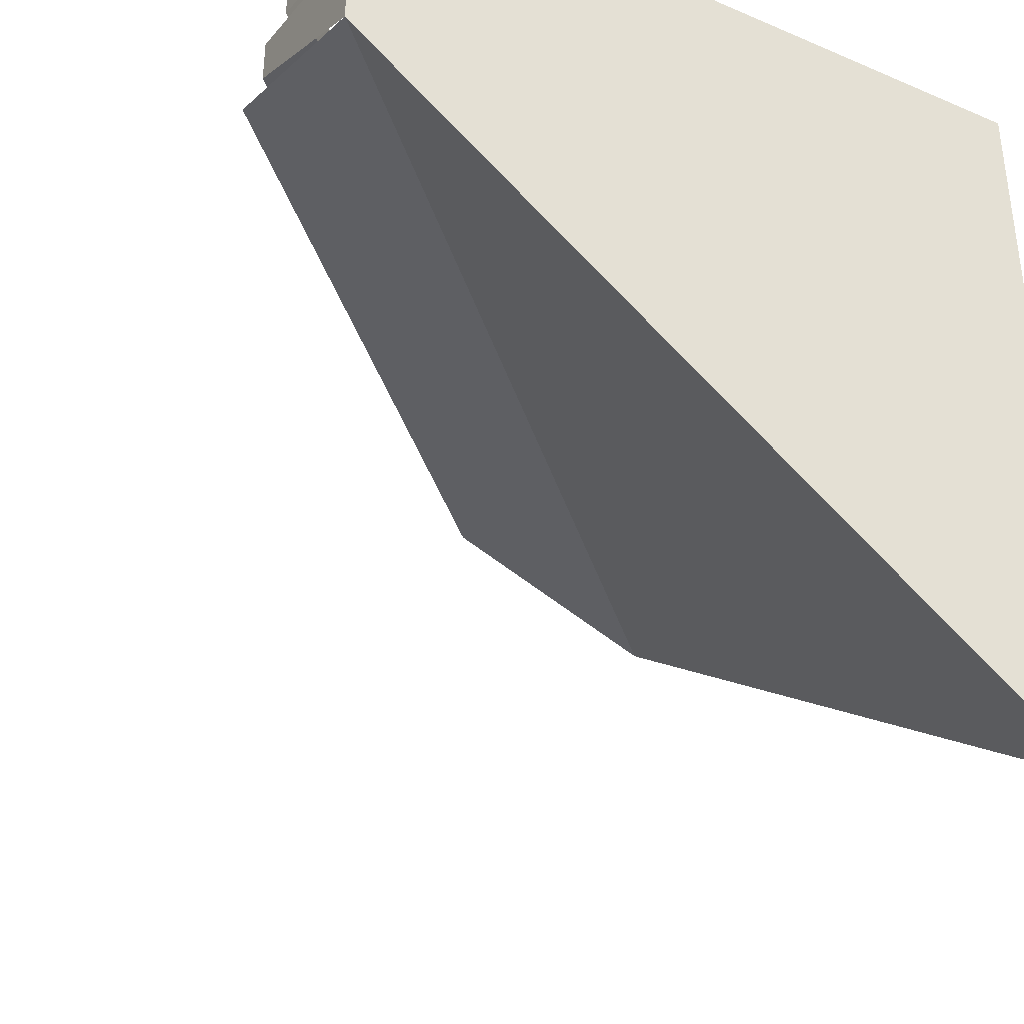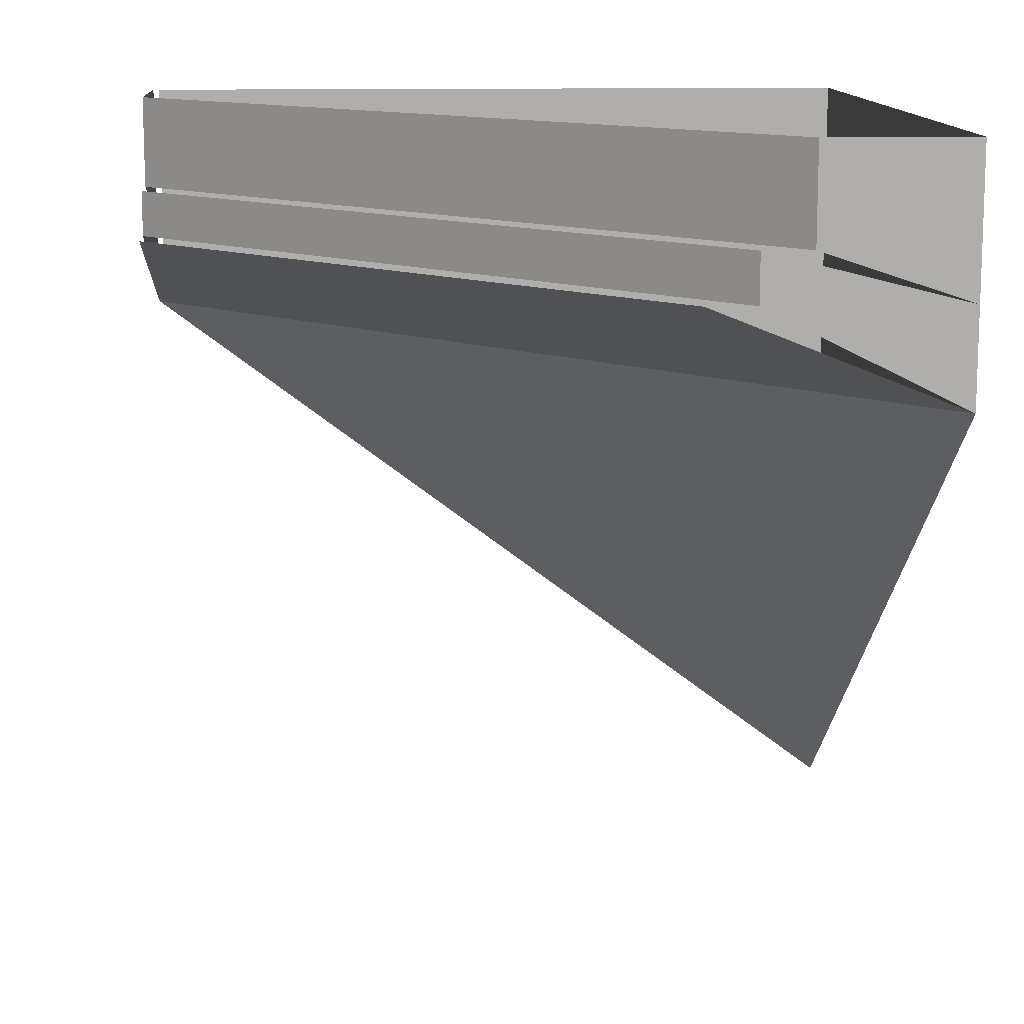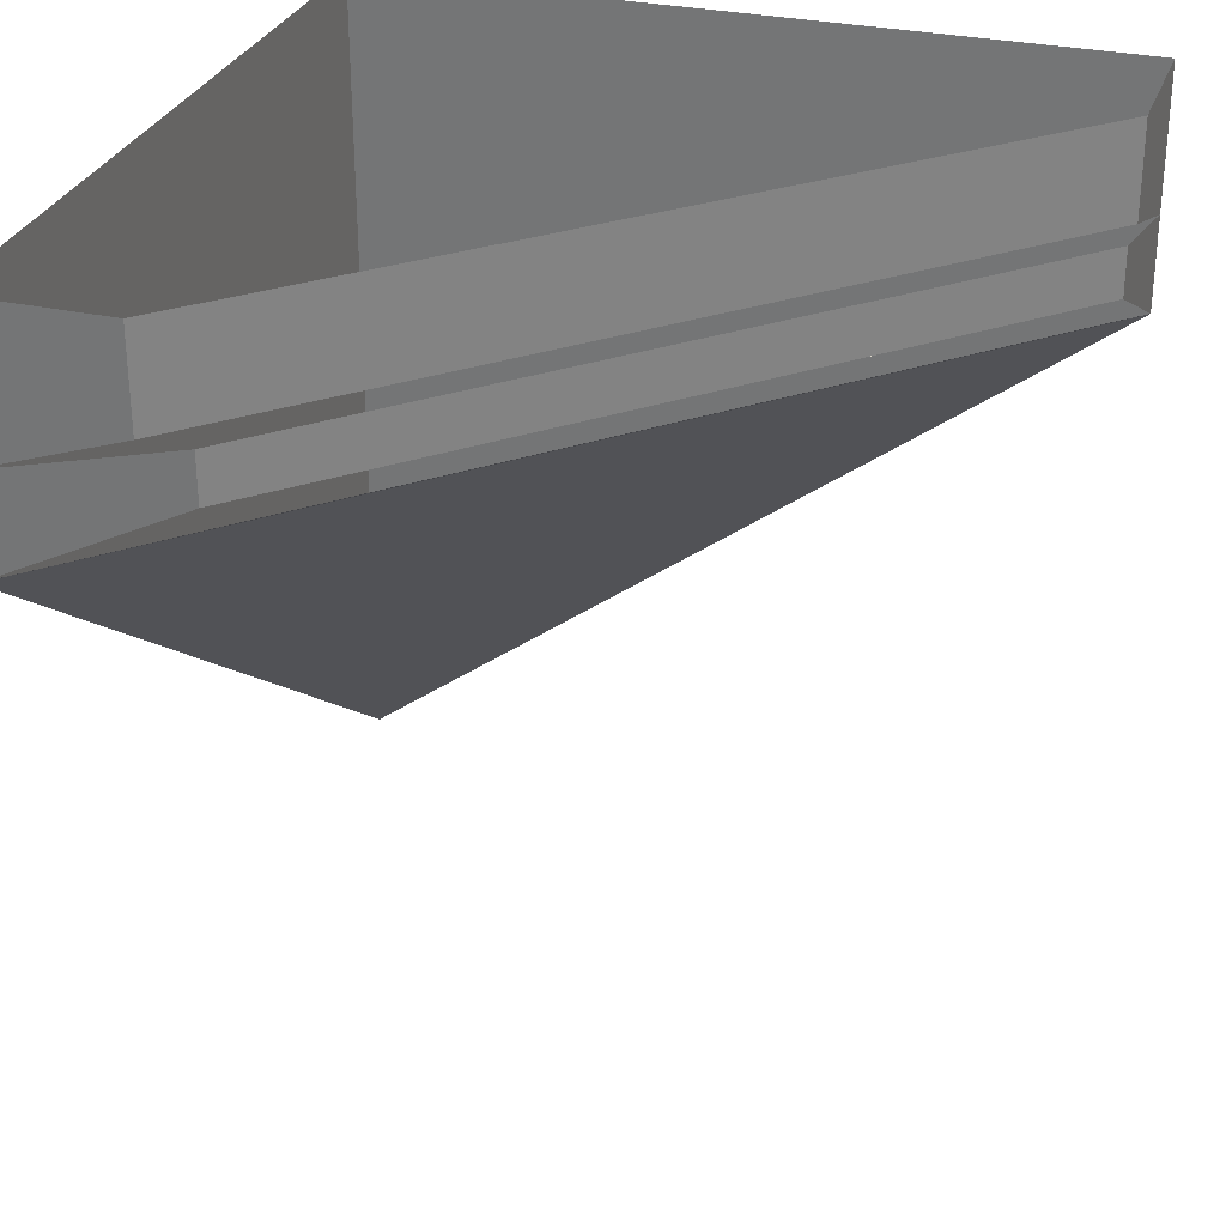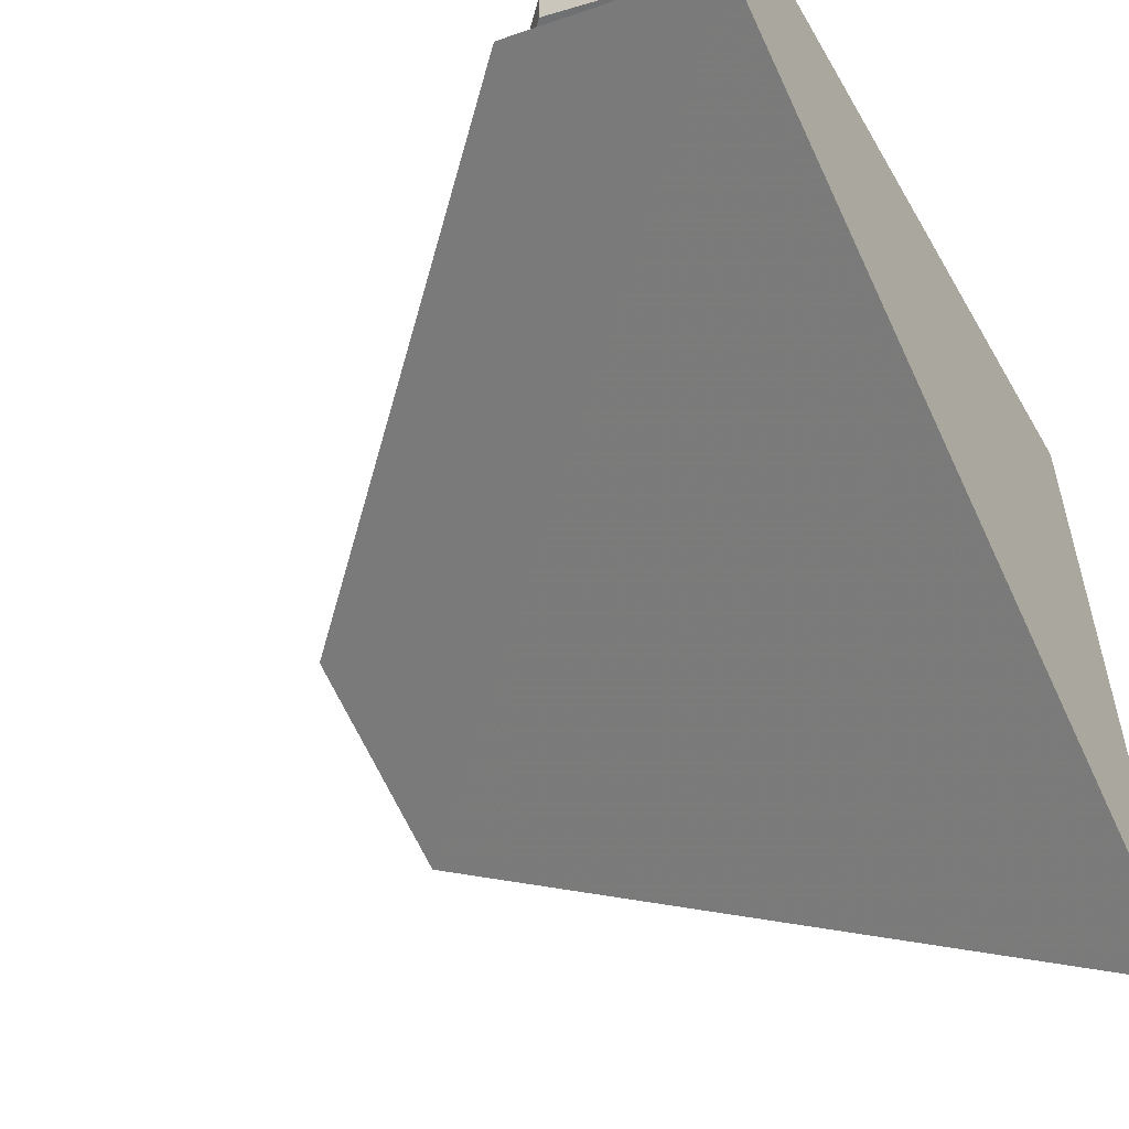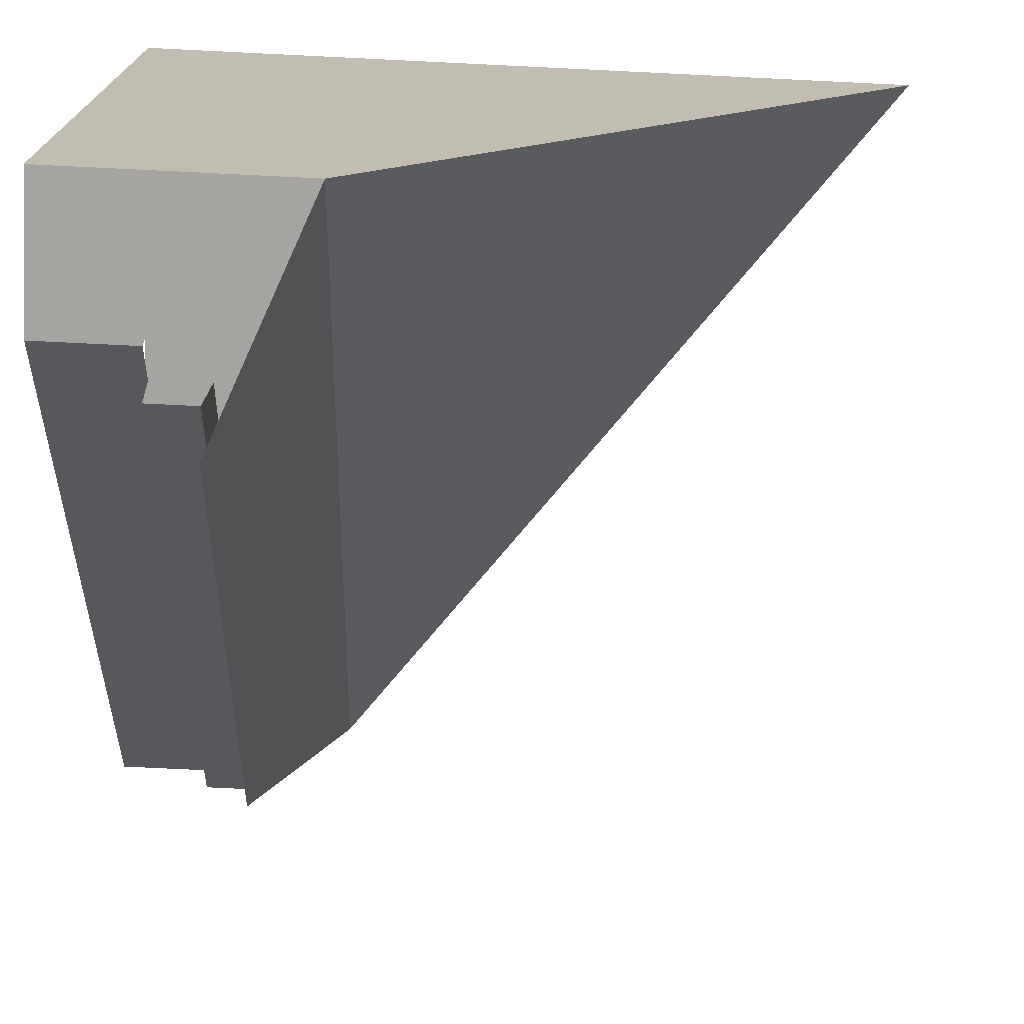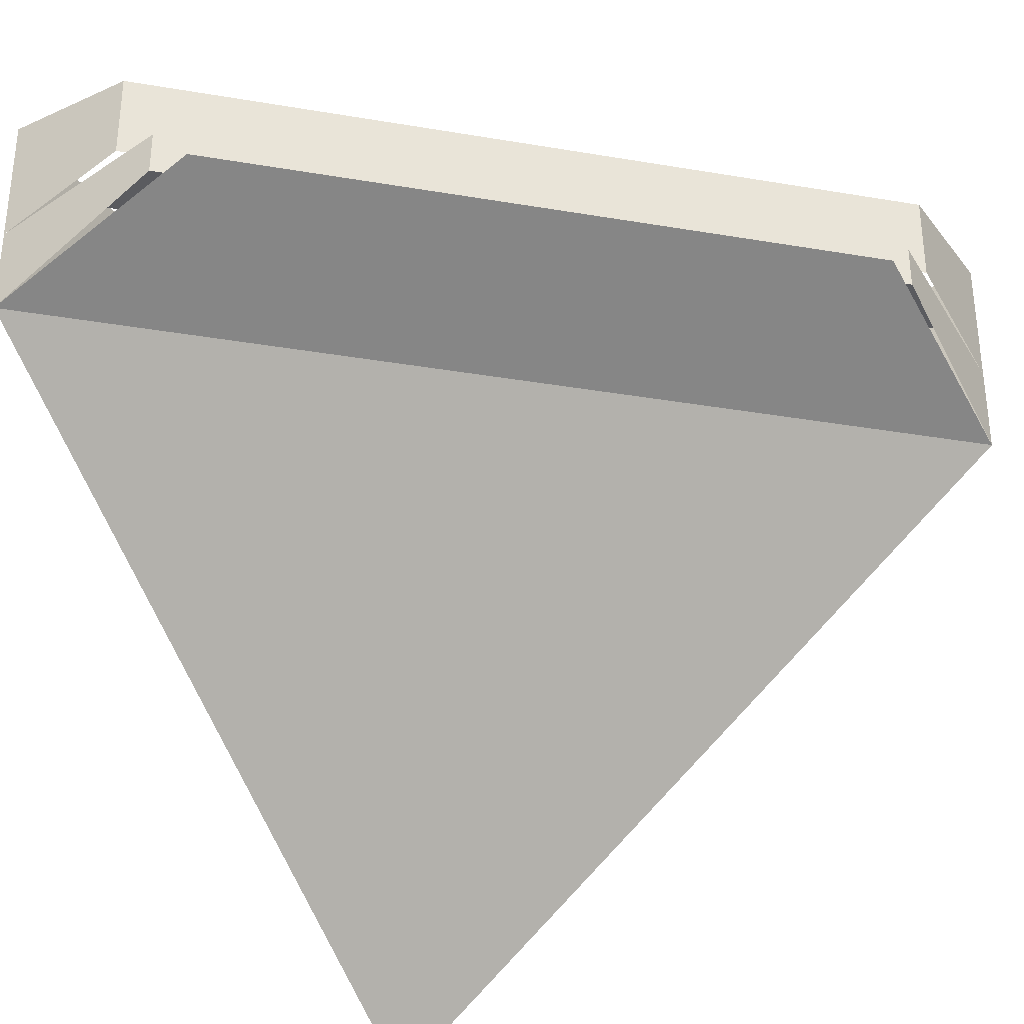
<metadata>
{"format":"obj","ext":"obj","renderer":"f3d","projection":"perspective","resolution":1024,"background":"white","views":[{"elev":-36.7,"azim":-118.9,"up":"+Y"},{"elev":12.5,"azim":176.8,"up":"+Y"},{"elev":29.9,"azim":107.9,"up":"+Y"},{"elev":-54.8,"azim":-150.3,"up":"+Y"},{"elev":-73.4,"azim":-92.8,"up":"+Z"},{"elev":-32.9,"azim":121.8,"up":"+Y"}]}
</metadata>
<code>
o roof/3452/diagonal
v 63 -32 64
v 63 -24 64
v -64 -120 64
v -64 -128 64
v 63 -40 64
v -64 -136 64
v -64 -32 -64
v -64 -40 -64
v 64 -40 64
v 64 -24 24
v -24 -24 -64
v 63 -16 64
v -64 -104 64
v -64 -24 -64
v -32 -16 -64
v -32 -24 -64
v -64 0 64
v 63 0 64
v -64 -16 -64
v -40 -16 -64
v -40 0 -64
v 64 -16 40
v 64 0 40
v 64 -24 64
v 64 -16 64
v 64 0 64
v -64 0 -64
v 64 -16 32
v 64 -24 32
v 64 -24 48
v -48 -24 -64
v 64 -32 64
v -64 64 64
v -64 -192 64
v 63 64 64
v -64 64 -64
v -64 -192 -64
v -16 -88 104
v 63 -32 64
v 63 -32 64
f 1 2 3
f 1 3 4
f 1 4 5
f 5 4 6
f 6 4 7
f 6 7 8
f 6 8 9
f 9 8 10
f 10 8 11
f 3 2 12
f 3 12 13
f 3 13 14
f 3 14 4
f 4 14 7
f 7 14 15
f 7 15 16
f 7 16 8
f 17 13 12
f 17 12 18
f 13 19 14
f 14 19 20
f 20 19 21
f 20 21 22
f 22 21 23
f 22 23 24
f 24 23 25
f 25 23 26
f 17 27 19
f 17 19 13
f 16 15 28
f 16 28 29
f 16 29 30
f 16 30 31
f 29 28 24
f 29 24 32
f 29 32 9
f 27 21 19

</code>
